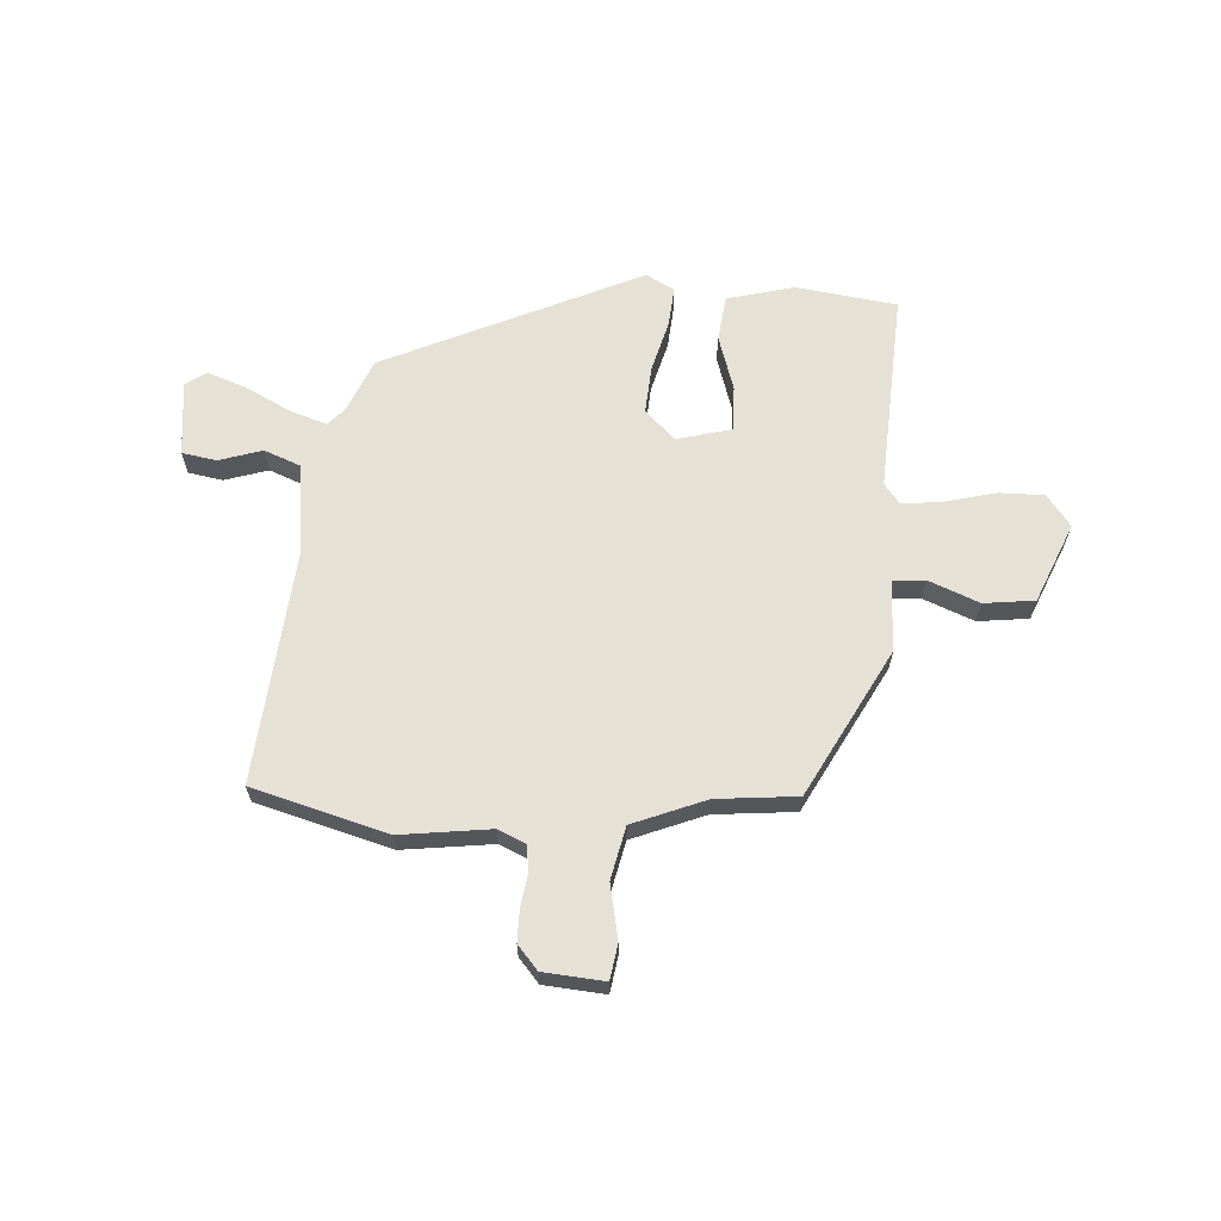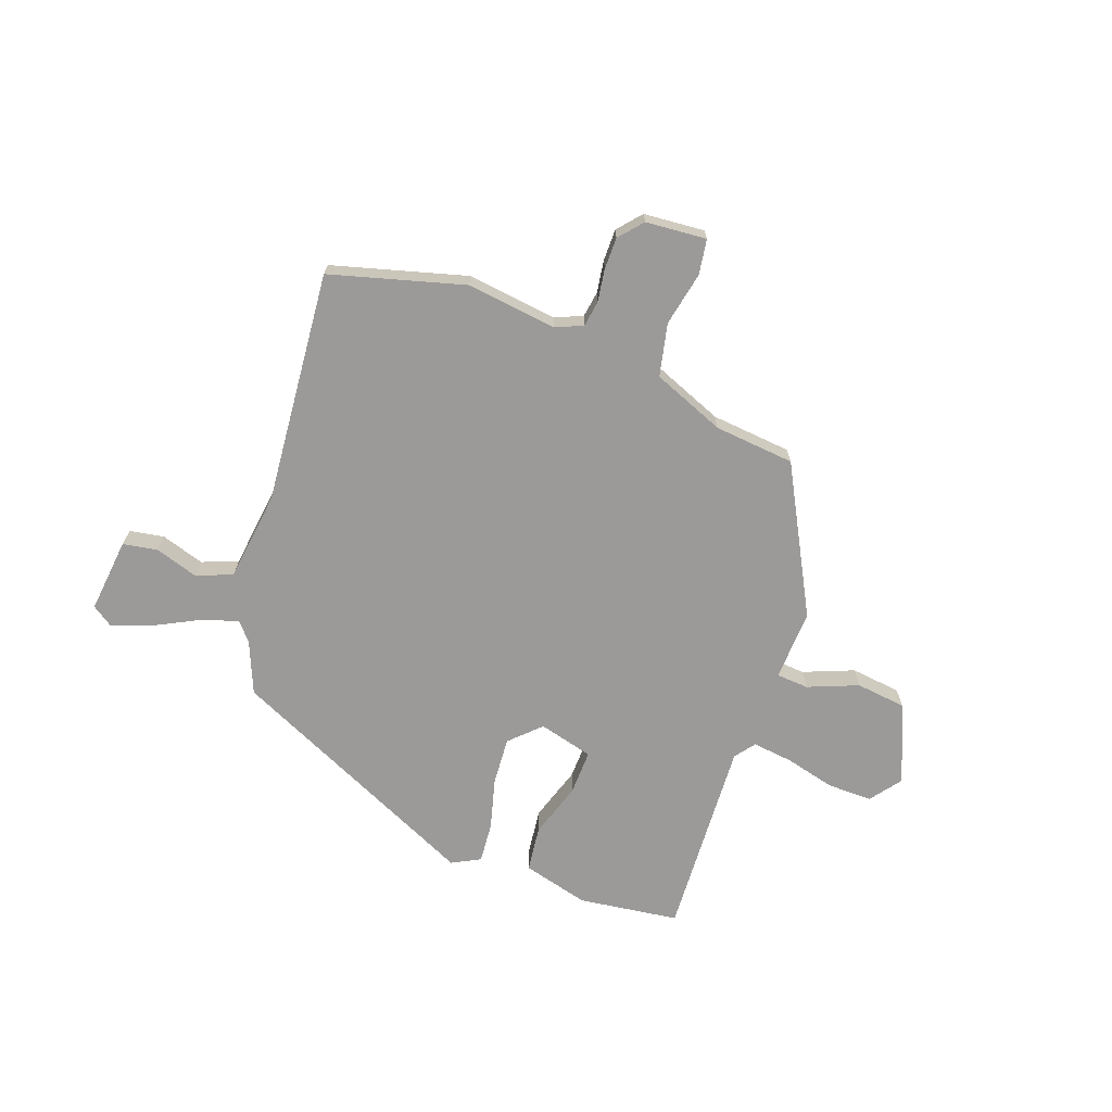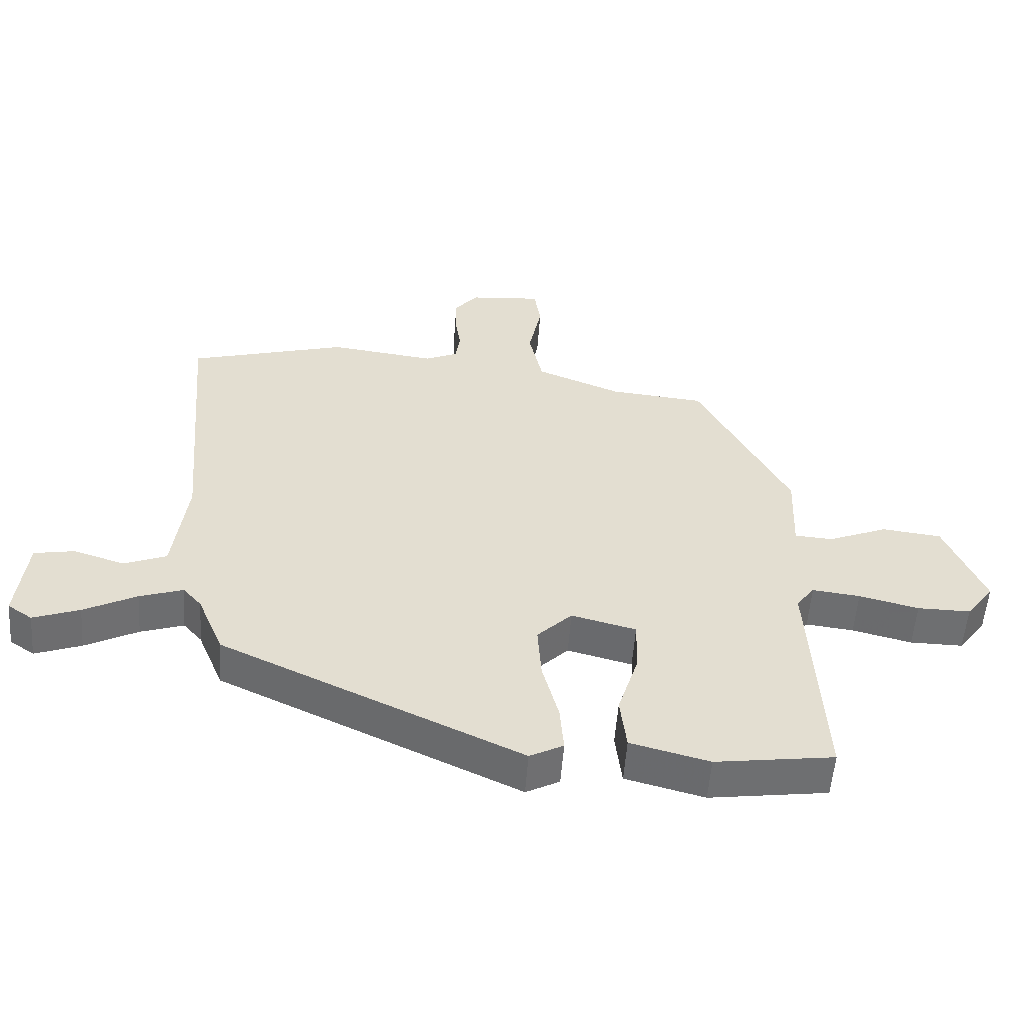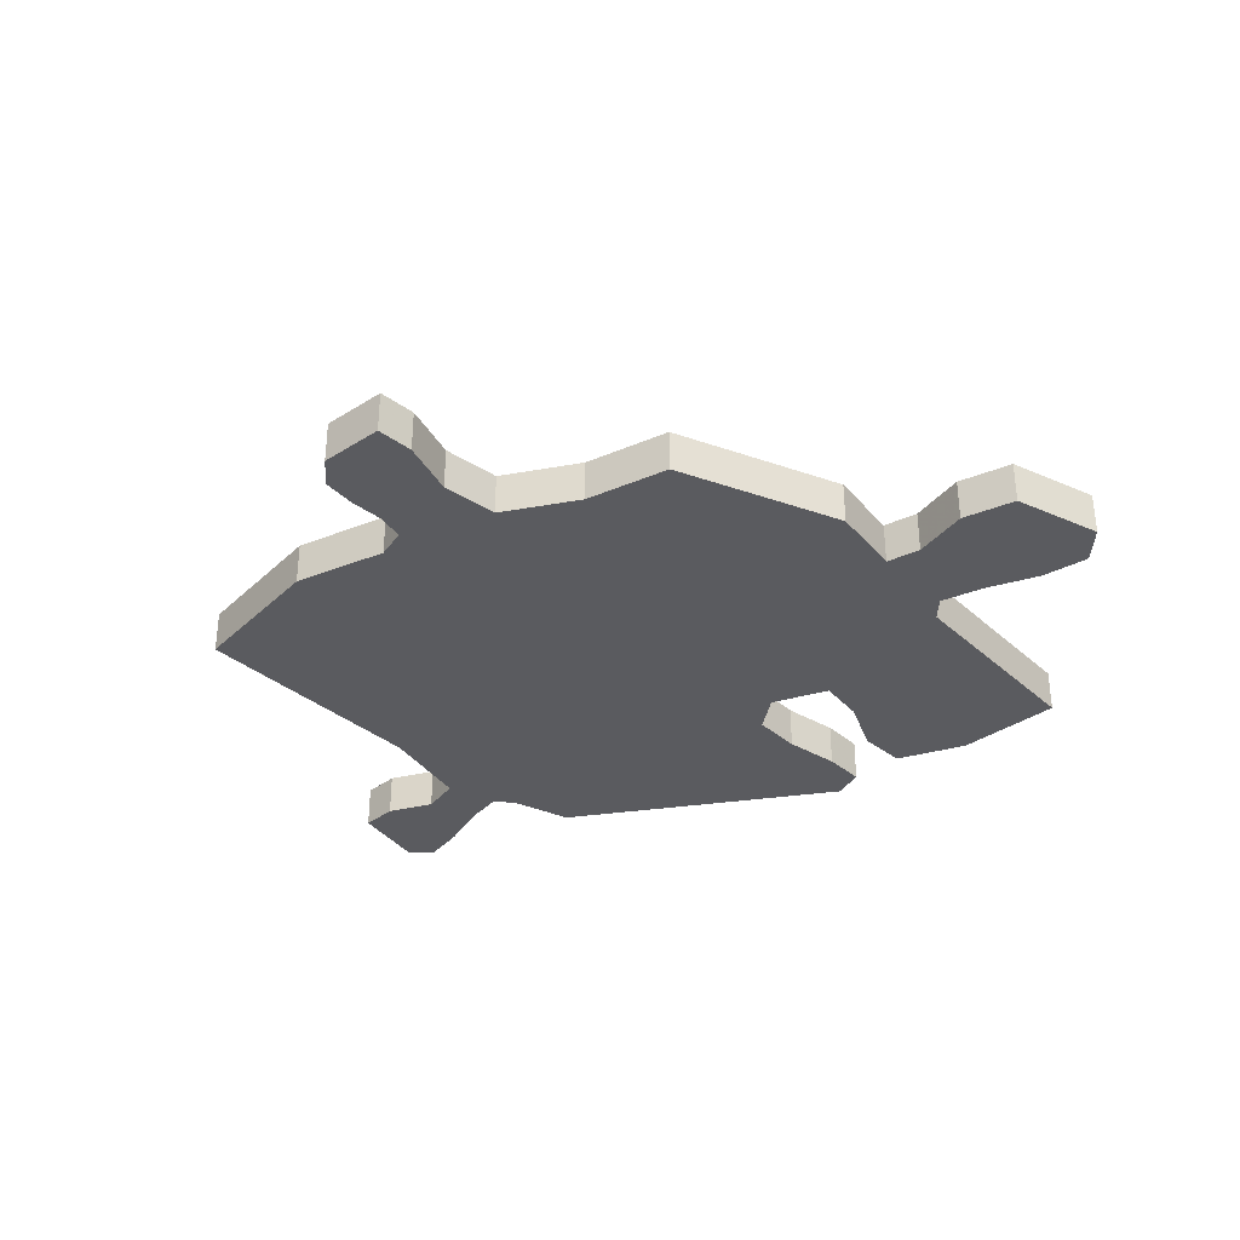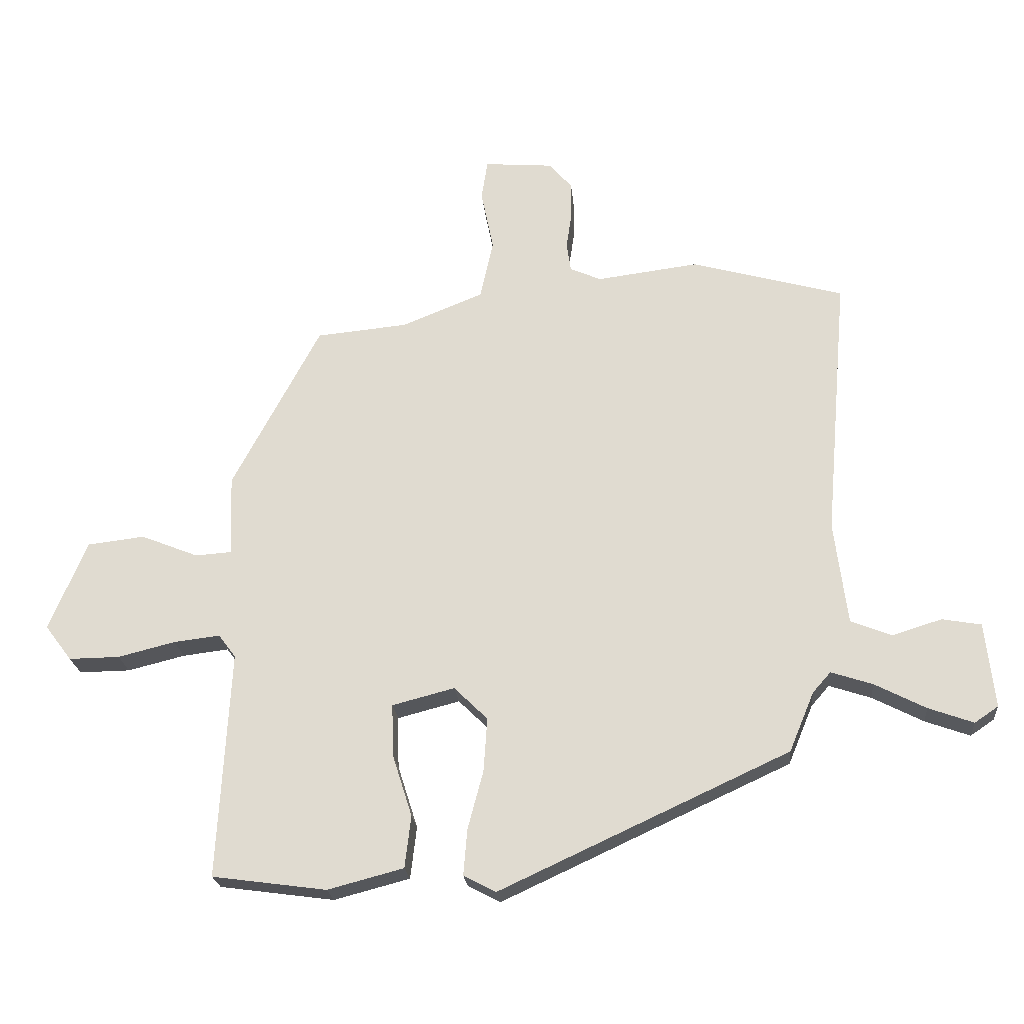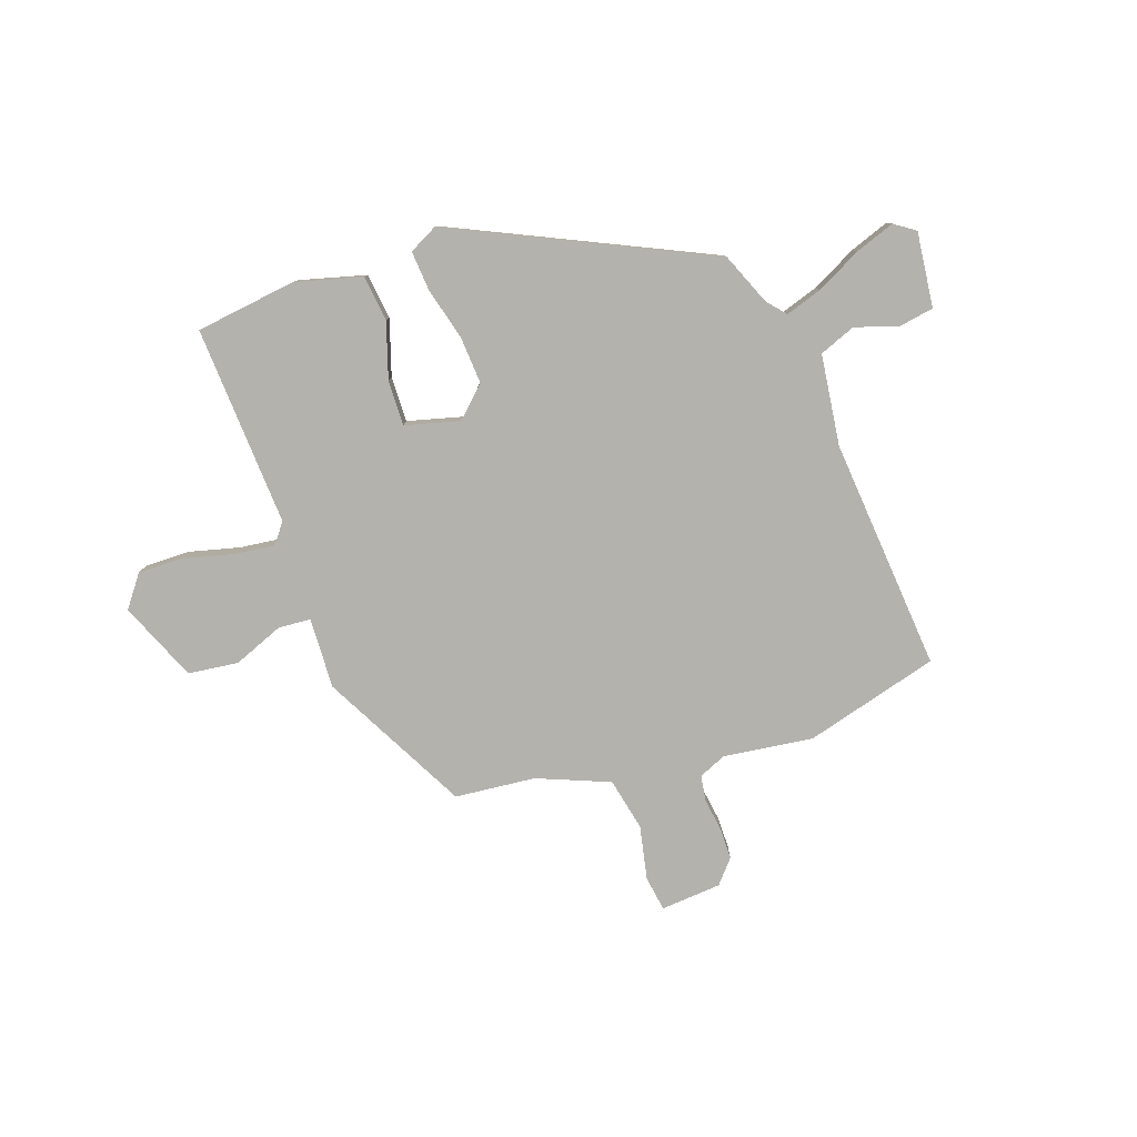
<metadata>
{"format":"obj","ext":"obj","renderer":"f3d","projection":"perspective","resolution":1024,"background":"white","views":[{"elev":64.2,"azim":3.7,"up":"+Y"},{"elev":-69.4,"azim":-20.0,"up":"+Y"},{"elev":-54.6,"azim":-4.1,"up":"+Z"},{"elev":-33.5,"azim":36.1,"up":"+Y"},{"elev":-22.4,"azim":-174.9,"up":"+Z"},{"elev":-79.6,"azim":-161.0,"up":"+Y"}]}
</metadata>
<code>
v 0.349 0.07 0.447
v 0.491 0.07 0.18
v 0.486 0.07 0.05
v 0.545 0.07 0.046
v 0.637 0.07 0.083
v 0.729 0.07 0.072
v 0.79 0.07 -0.073
v 0.747 0.07 -0.13
v 0.665 0.07 -0.129
v 0.573 0.07 -0.106
v 0.499 0.07 -0.097
v 0.471 0.07 -0.134
v 0.491 0.07 -0.5
v 0.307 0.07 -0.525
v 0.185 0.07 -0.493
v 0.175 0.07 -0.409
v 0.207 0.07 -0.308
v 0.209 0.07 -0.225
v 0.109 0.07 -0.199
v 0.055 0.07 -0.252
v 0.061 0.07 -0.339
v 0.086 0.07 -0.433
v 0.092 0.07 -0.507
v 0.04 0.07 -0.534
v -0.425 0.07 -0.319
v -0.465 0.07 -0.223
v -0.494 0.07 -0.19
v -0.561 0.07 -0.212
v -0.643 0.07 -0.254
v -0.715 0.07 -0.28
v -0.753 0.07 -0.254
v -0.738 0.07 -0.117
v -0.675 0.07 -0.106
v -0.596 0.07 -0.131
v -0.53 0.07 -0.105
v -0.509 0.07 0.061
v -0.546 0.07 0.487
v -0.301 0.07 0.555
v -0.137 0.07 0.534
v -0.087 0.07 0.556
v -0.08 0.07 0.603
v -0.089 0.07 0.663
v -0.089 0.07 0.721
v -0.052 0.07 0.764
v 0.059 0.07 0.773
v 0.069 0.07 0.709
v 0.049 0.07 0.61
v 0.07 0.07 0.514
v 0.202 0.07 0.461
v 0.349 0 0.447
v 0.491 0 0.18
v 0.486 0 0.05
v 0.545 0 0.046
v 0.637 0 0.083
v 0.729 0 0.072
v 0.79 0 -0.073
v 0.747 0 -0.13
v 0.665 0 -0.129
v 0.573 0 -0.106
v 0.499 0 -0.097
v 0.471 0 -0.134
v 0.491 0 -0.5
v 0.307 0 -0.525
v 0.185 0 -0.493
v 0.175 0 -0.409
v 0.207 0 -0.308
v 0.209 0 -0.225
v 0.109 0 -0.199
v 0.055 0 -0.252
v 0.061 0 -0.339
v 0.086 0 -0.433
v 0.092 0 -0.507
v 0.04 0 -0.534
v -0.425 0 -0.319
v -0.465 0 -0.223
v -0.494 0 -0.19
v -0.561 0 -0.212
v -0.643 0 -0.254
v -0.715 0 -0.28
v -0.753 0 -0.254
v -0.738 0 -0.117
v -0.675 0 -0.106
v -0.596 0 -0.131
v -0.53 0 -0.105
v -0.509 0 0.061
v -0.546 0 0.487
v -0.301 0 0.555
v -0.137 0 0.534
v -0.087 0 0.556
v -0.08 0 0.603
v -0.089 0 0.663
v -0.089 0 0.721
v -0.052 0 0.764
v 0.059 0 0.773
v 0.069 0 0.709
v 0.049 0 0.61
v 0.07 0 0.514
v 0.202 0 0.461
f 45 46 47
f 44 45 47
f 43 44 47
f 42 43 47
f 41 42 47
f 40 41 47 48
f 39 40 48 49
f 38 39 49
f 37 38 49
f 36 37 49
f 32 33 34
f 31 32 34
f 30 31 34
f 29 30 34
f 28 29 34
f 27 28 34 35
f 1 2 3
f 49 1 3
f 36 49 3
f 35 36 3
f 27 35 3
f 26 27 3
f 24 25 26
f 23 24 26
f 22 23 26
f 21 22 26
f 15 16 17
f 14 15 17
f 13 14 17
f 12 13 17
f 11 12 17 18
f 8 9 10
f 7 8 10
f 6 7 10
f 5 6 10
f 4 5 10
f 4 10 11
f 11 18 19
f 4 11 19
f 3 4 19
f 20 21 26
f 19 20 26
f 3 19 26
f 96 95 94
f 96 94 93
f 96 93 92
f 96 92 91
f 96 91 90
f 97 96 90 89
f 98 97 89 88
f 98 88 87
f 98 87 86
f 98 86 85
f 83 82 81
f 83 81 80
f 83 80 79
f 83 79 78
f 83 78 77
f 84 83 77 76
f 52 51 50
f 52 50 98
f 52 98 85
f 52 85 84
f 52 84 76
f 52 76 75
f 75 74 73
f 75 73 72
f 75 72 71
f 75 71 70
f 66 65 64
f 66 64 63
f 66 63 62
f 66 62 61
f 67 66 61 60
f 59 58 57
f 59 57 56
f 59 56 55
f 59 55 54
f 59 54 53
f 60 59 53
f 68 67 60
f 68 60 53
f 68 53 52
f 75 70 69
f 75 69 68
f 75 68 52
f 1 50 51 2
f 2 51 52 3
f 3 52 53 4
f 4 53 54 5
f 5 54 55 6
f 6 55 56 7
f 7 56 57 8
f 8 57 58 9
f 9 58 59 10
f 10 59 60 11
f 11 60 61 12
f 12 61 62 13
f 13 62 63 14
f 14 63 64 15
f 15 64 65 16
f 16 65 66 17
f 17 66 67 18
f 18 67 68 19
f 19 68 69 20
f 20 69 70 21
f 21 70 71 22
f 22 71 72 23
f 23 72 73 24
f 24 73 74 25
f 25 74 75 26
f 26 75 76 27
f 27 76 77 28
f 28 77 78 29
f 29 78 79 30
f 30 79 80 31
f 31 80 81 32
f 32 81 82 33
f 33 82 83 34
f 34 83 84 35
f 35 84 85 36
f 36 85 86 37
f 37 86 87 38
f 38 87 88 39
f 39 88 89 40
f 40 89 90 41
f 41 90 91 42
f 42 91 92 43
f 43 92 93 44
f 44 93 94 45
f 45 94 95 46
f 46 95 96 47
f 47 96 97 48
f 48 97 98 49
f 49 98 50 1

</code>
